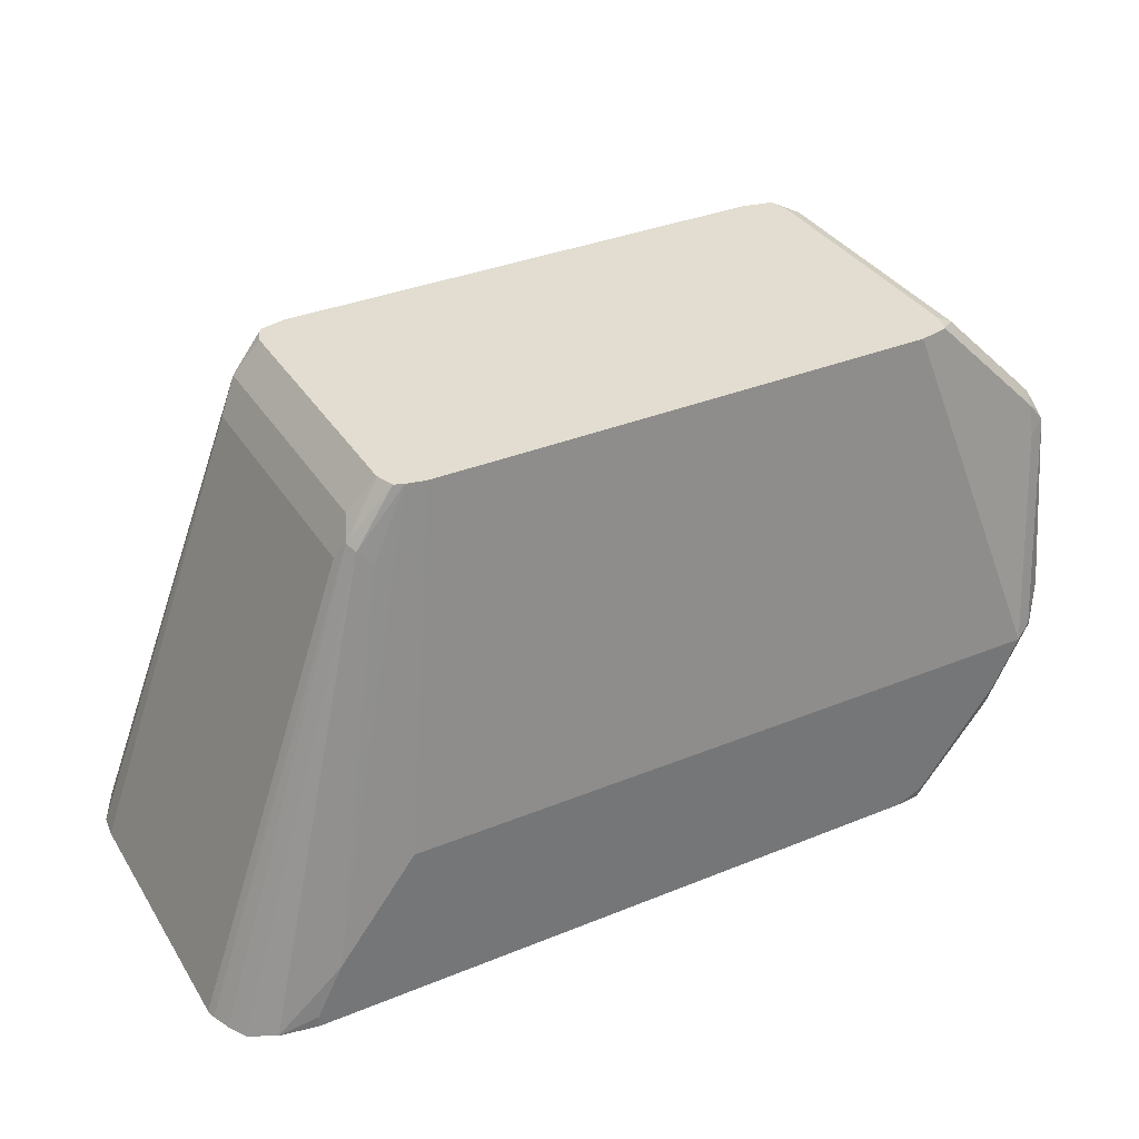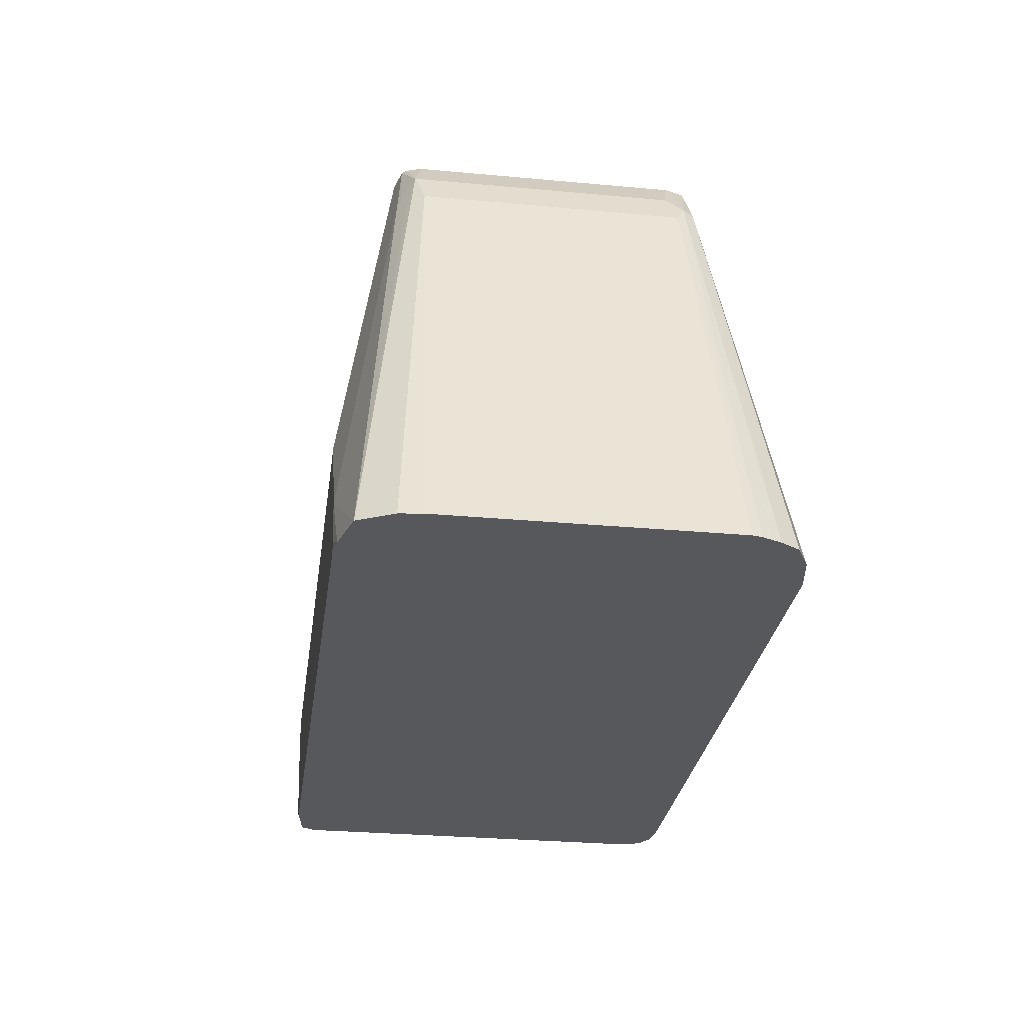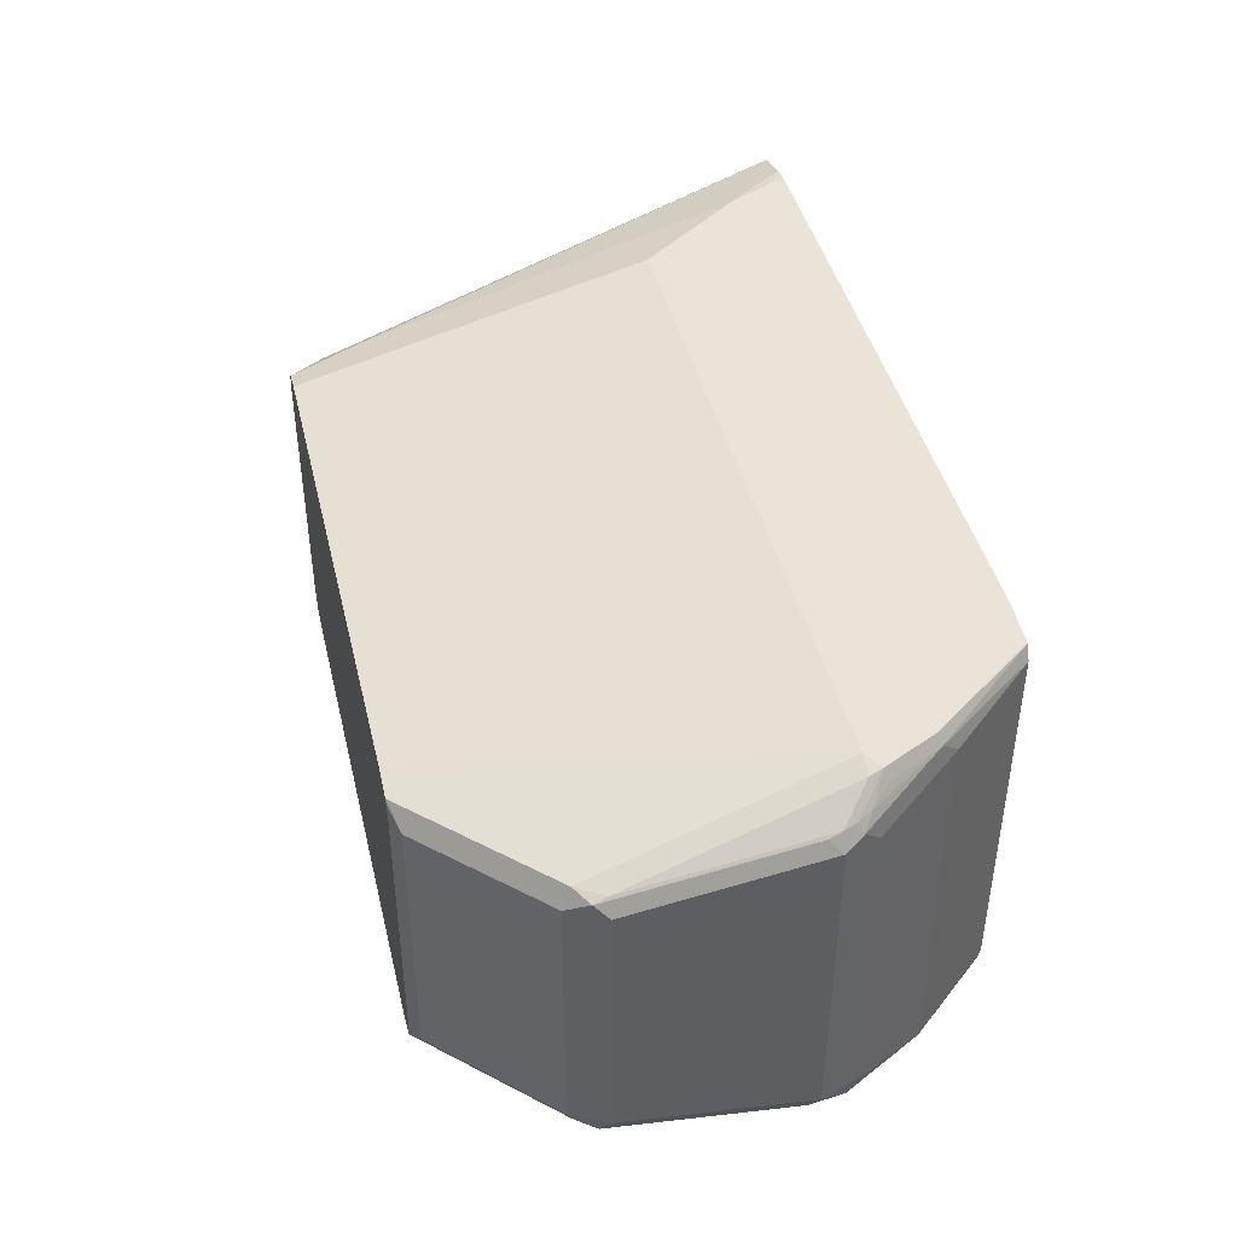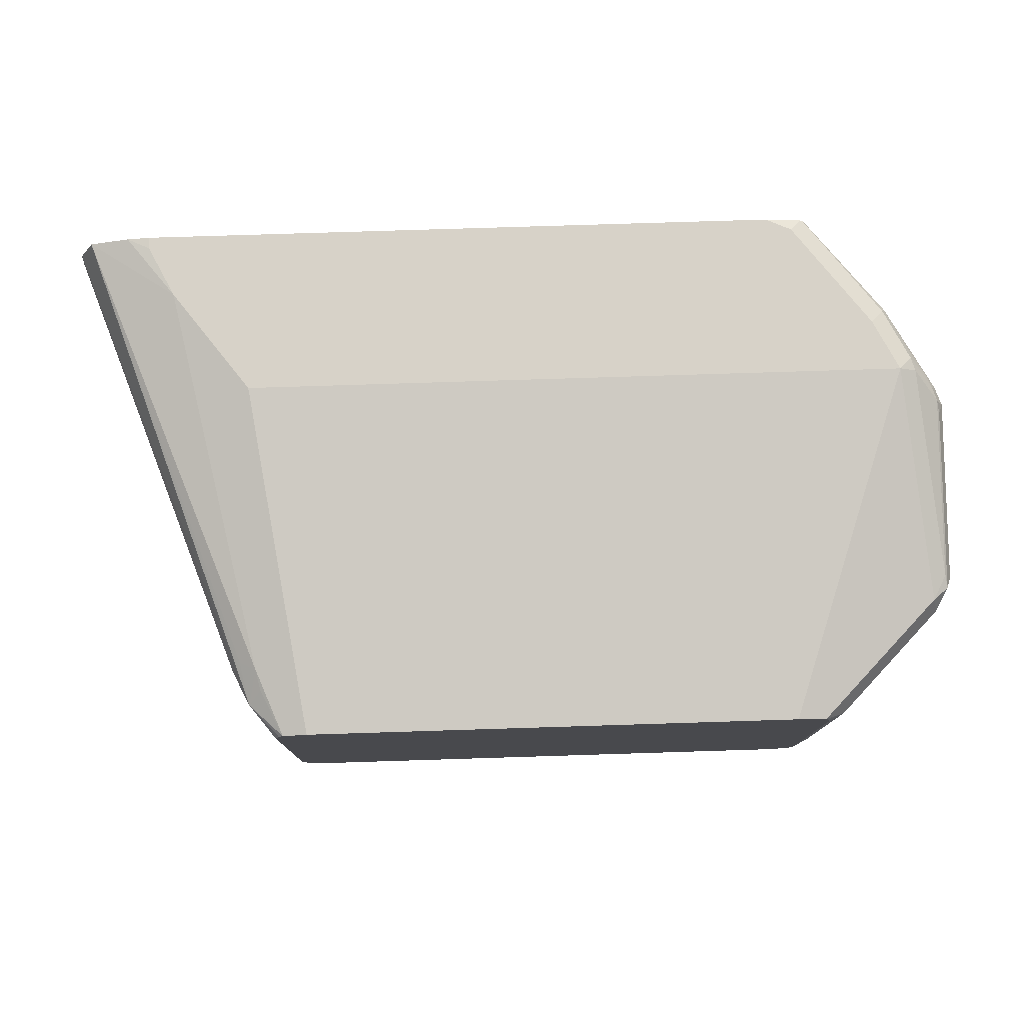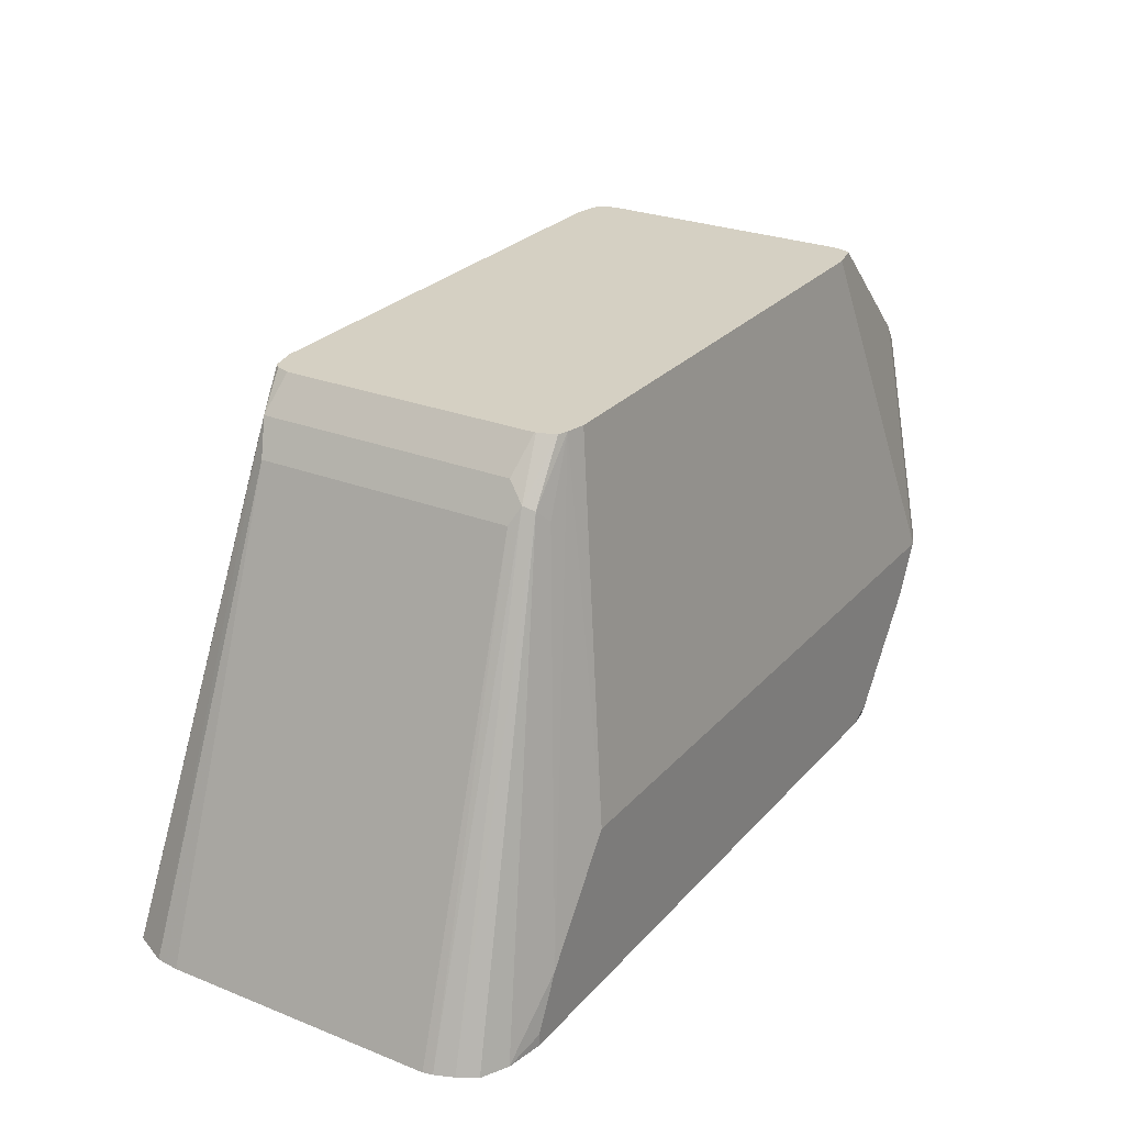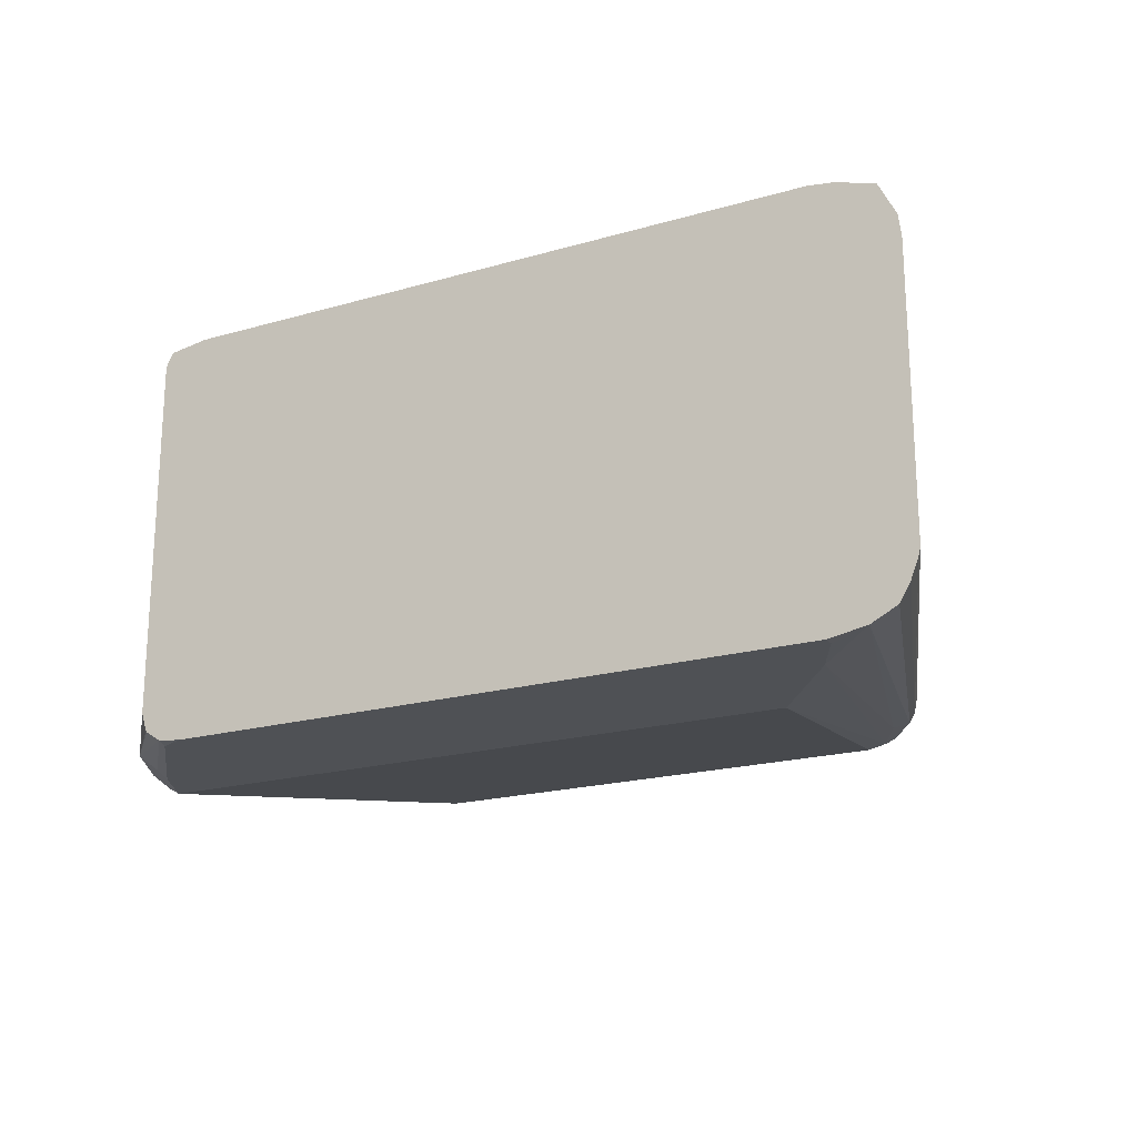
<metadata>
{"format":"obj","ext":"obj","renderer":"f3d","projection":"perspective","resolution":1024,"background":"white","views":[{"elev":35.3,"azim":-28.3,"up":"+Z"},{"elev":-28.8,"azim":-97.9,"up":"+Z"},{"elev":42.9,"azim":76.6,"up":"+Y"},{"elev":77.4,"azim":-1.8,"up":"+Y"},{"elev":26.4,"azim":-58.2,"up":"+Z"},{"elev":-19.9,"azim":-152.0,"up":"+Y"}]}
</metadata>
<code>
v 0.3412 0.09182 0.4686
v 0.3412 -0.0909 0.4686
v 0.3446 0.1018 0.4686
v 0.3229 0.09745 0.4447
v 0.3414 -0.09179 0.4686
v 0.3229 -0.08526 0.4447
v 0.3168 -0.09745 0.4325
v 0.3479 0.1054 0.4686
v 0.332 0.1066 0.4355
v 0.3289 0.1096 0.4203
v 0.3198 0.1005 0.4294
v 0.211 0.1362 0.1014
v 0.1988 0.1119 0.1014
v 0.3107 0.09136 0.4203
v 0.3458 -0.1042 0.4686
v 0.3107 -0.09136 0.4203
v 0.3198 -0.1051 0.4294
v 0.1984 -0.1062 0.1014
v 0.2035 -0.1192 0.1014
v 0.3655 0.1096 0.4686
v 0.3289 0.1462 0.2193
v 0.2741 0.1462 0.1462
v 0.3168 0.1036 0.4142
v 0.2396 0.1442 0.1014
v 0.1969 0.09551 0.1014
v 0.3523 -0.1067 0.4686
v 0.1969 -0.09966 0.1014
v 0.3289 -0.1096 0.4203
v 0.211 -0.1321 0.1014
v 0.2293 -0.1414 0.1014
v 0.7192 0.1096 0.4686
v 0.804 0.1462 0.2193
v 0.2558 0.1462 0.1097
v 0.2558 0.1462 0.1014
v 0.3655 -0.1096 0.4686
v 0.2741 -0.1462 0.1462
v 0.3289 -0.1462 0.2193
v 0.2558 -0.1462 0.1014
v 0.2558 -0.1462 0.1097
v 0.7398 0.1051 0.4686
v 0.8223 0.1096 0.3655
v 0.8246 0.1051 0.3838
v 0.8162 0.1401 0.2193
v 0.8132 0.1416 0.2102
v 0.7857 0.1462 0.1828
v 0.7126 0.1462 0.1014
v 0.7192 -0.1096 0.4686
v 0.804 -0.1462 0.2193
v 0.7126 -0.1462 0.1014
v 0.7414 0.1018 0.4686
v 0.7553 0.09136 0.4629
v 0.8101 0.09136 0.4081
v 0.7881 0.1051 0.4203
v 0.8284 0.09136 0.3898
v 0.836 0.1005 0.3746
v 0.8345 0.1036 0.3655
v 0.8345 0.1218 0.2376
v 0.8314 0.1233 0.2285
v 0.8269 0.1256 0.2193
v 0.8162 0.134 0.2071
v 0.7949 0.1416 0.1736
v 0.7309 0.1462 0.1097
v 0.7392 0.142 0.1014
v 0.7398 -0.1051 0.4686
v 0.7857 -0.1462 0.1828
v 0.8162 -0.1401 0.2254
v 0.8223 -0.1096 0.3655
v 0.7293 -0.1445 0.1014
v 0.7309 -0.1462 0.1097
v 0.744 0.09136 0.4686
v 0.7553 -0.09136 0.4629
v 0.8101 -0.09136 0.4081
v 0.8284 -0.09136 0.3898
v 0.8406 0.09136 0.3655
v 0.836 0.1188 0.2467
v 0.8406 0.1096 0.2376
v 0.8345 0.1157 0.2254
v 0.798 0.134 0.1706
v 0.7404 0.1415 0.1014
v 0.7417 -0.1013 0.4686
v 0.804 -0.1051 0.4043
v 0.7827 -0.1431 0.1675
v 0.798 -0.1401 0.1889
v 0.8254 -0.1309 0.2163
v 0.8345 -0.1218 0.2437
v 0.8345 -0.1036 0.3716
v 0.7919 -0.134 0.1584
v 0.8223 -0.1051 0.386
v 0.7402 -0.1372 0.1014
v 0.744 -0.09136 0.4686
v 0.8314 -0.1005 0.3792
v 0.8406 -0.09136 0.3655
v 0.8406 -0.1096 0.2376
v 0.8284 0.1036 0.2132
v 0.7919 0.1218 0.1584
v 0.7451 0.1321 0.1014
v 0.8284 -0.1157 0.2132
v 0.7451 -0.1238 0.1014
v 0.7409 -0.1362 0.1014
f 52 72 73
f 48 67 64
f 49 68 69
f 48 86 67
f 50 70 51
f 51 71 72
f 51 72 52
f 51 70 90
f 51 90 71
f 52 73 54
f 57 76 77
f 54 92 74
f 54 74 55
f 55 74 76
f 55 76 75
f 55 75 56
f 56 75 57
f 57 75 76
f 48 66 86
f 57 77 58
f 54 73 92
f 48 65 66
f 36 48 37
f 46 62 63
f 58 77 59
f 36 69 65
f 36 65 48
f 40 50 51
f 40 51 52
f 40 52 53
f 40 53 41
f 41 53 42
f 42 52 54
f 42 54 55
f 42 55 56
f 42 56 43
f 42 53 52
f 43 56 57
f 43 57 58
f 43 58 44
f 44 58 59
f 44 59 60
f 44 60 78
f 44 78 61
f 45 61 62
f 47 48 64
f 59 77 78
f 86 91 88
f 61 78 79
f 74 93 76
f 76 93 97
f 76 97 94
f 76 94 77
f 77 94 78
f 78 94 95
f 78 95 96
f 78 96 79
f 82 87 83
f 84 97 93
f 84 93 85
f 84 87 97
f 85 93 86
f 86 93 92
f 36 49 69
f 87 98 96
f 87 96 95
f 87 95 94
f 87 94 97
f 87 89 99
f 87 99 98
f 74 92 93
f 59 78 60
f 73 86 92
f 73 88 91
f 61 79 63
f 61 63 62
f 64 67 81
f 64 81 72
f 64 72 71
f 64 71 80
f 65 82 83
f 65 83 66
f 65 69 82
f 66 84 85
f 66 85 86
f 66 83 87
f 66 87 84
f 67 86 88
f 67 88 81
f 68 89 87
f 68 87 82
f 68 82 69
f 71 90 80
f 72 81 88
f 72 88 73
f 73 91 86
f 36 38 49
f 26 37 35
f 35 48 47
f 4 12 13
f 4 13 14
f 4 14 16
f 4 16 6
f 5 7 15
f 6 16 7
f 7 17 15
f 7 16 18
f 7 18 19
f 4 11 12
f 7 19 17
f 8 10 9
f 10 21 22
f 10 22 12
f 10 12 23
f 10 23 11
f 10 20 21
f 11 23 12
f 12 22 24
f 12 24 34
f 8 20 10
f 4 10 11
f 4 9 10
f 4 8 9
f 1 2 5
f 1 5 15
f 1 15 26
f 1 26 35
f 1 35 47
f 1 47 64
f 1 64 80
f 1 80 90
f 1 90 70
f 1 70 50
f 1 50 40
f 1 40 31
f 1 31 20
f 1 20 8
f 1 8 3
f 1 3 4
f 1 4 6
f 1 6 2
f 2 6 7
f 36 39 38
f 3 8 4
f 12 34 46
f 12 46 63
f 2 7 5
f 12 79 96
f 21 45 62
f 21 62 46
f 21 46 34
f 21 34 33
f 21 33 22
f 22 33 24
f 24 33 34
f 26 28 36
f 26 36 37
f 21 32 45
f 28 30 36
f 31 40 32
f 32 40 41
f 32 41 42
f 32 42 43
f 32 43 44
f 32 44 61
f 32 61 45
f 35 37 48
f 12 63 79
f 30 39 36
f 20 32 21
f 30 38 39
f 17 30 28
f 12 96 98
f 20 31 32
f 12 98 99
f 12 99 89
f 12 89 68
f 12 68 49
f 12 49 38
f 12 30 29
f 12 29 19
f 12 19 18
f 12 18 27
f 12 38 30
f 12 27 25
f 12 25 13
f 13 25 14
f 14 25 27
f 14 27 16
f 15 17 26
f 16 27 18
f 17 28 26
f 17 19 29
f 17 29 30

</code>
